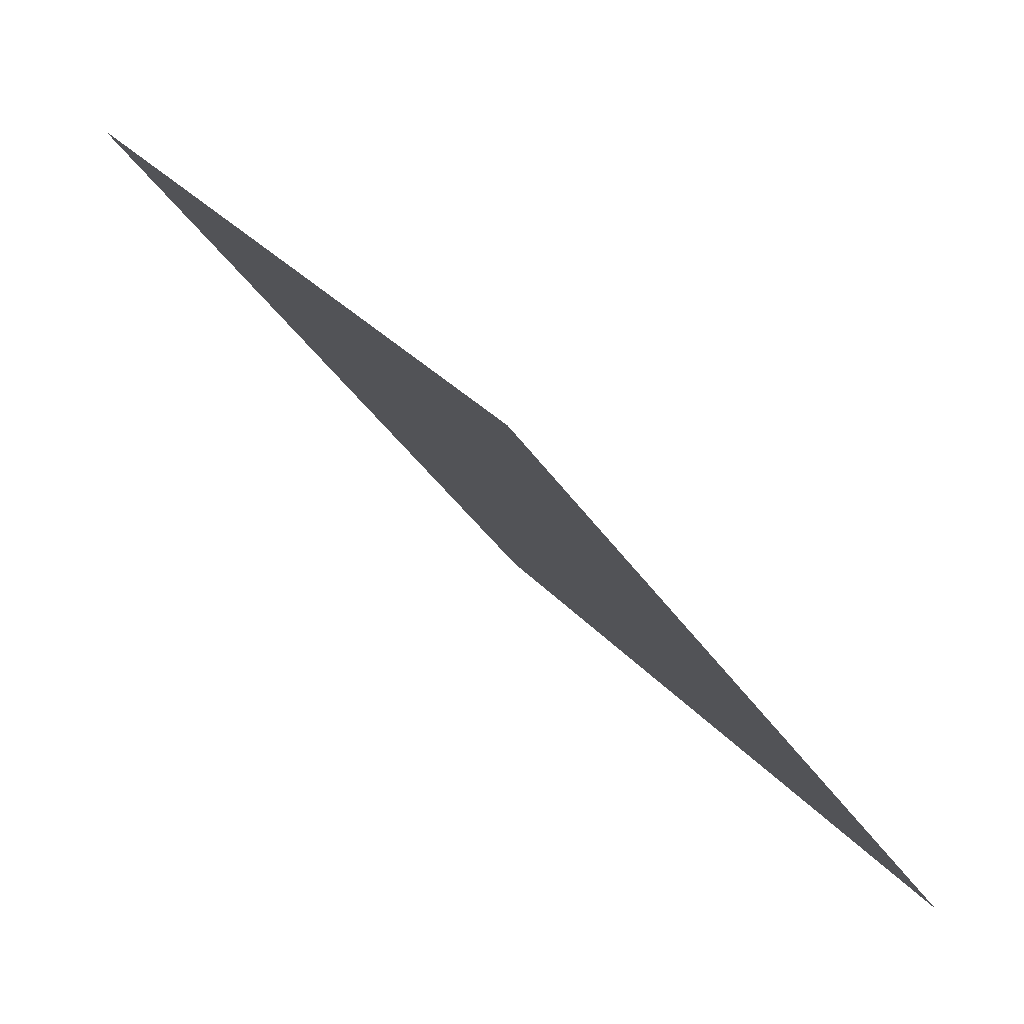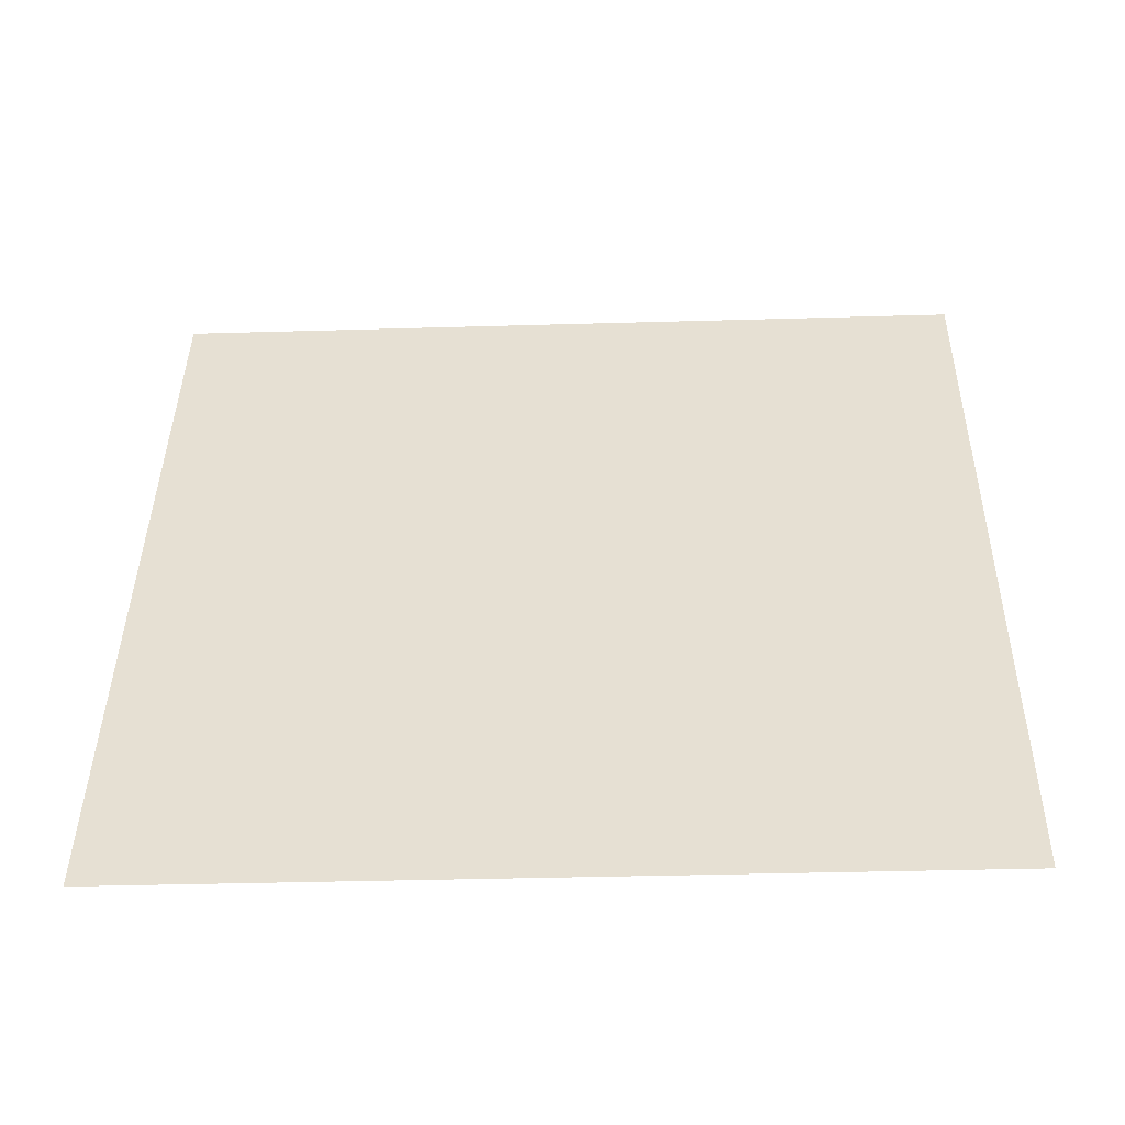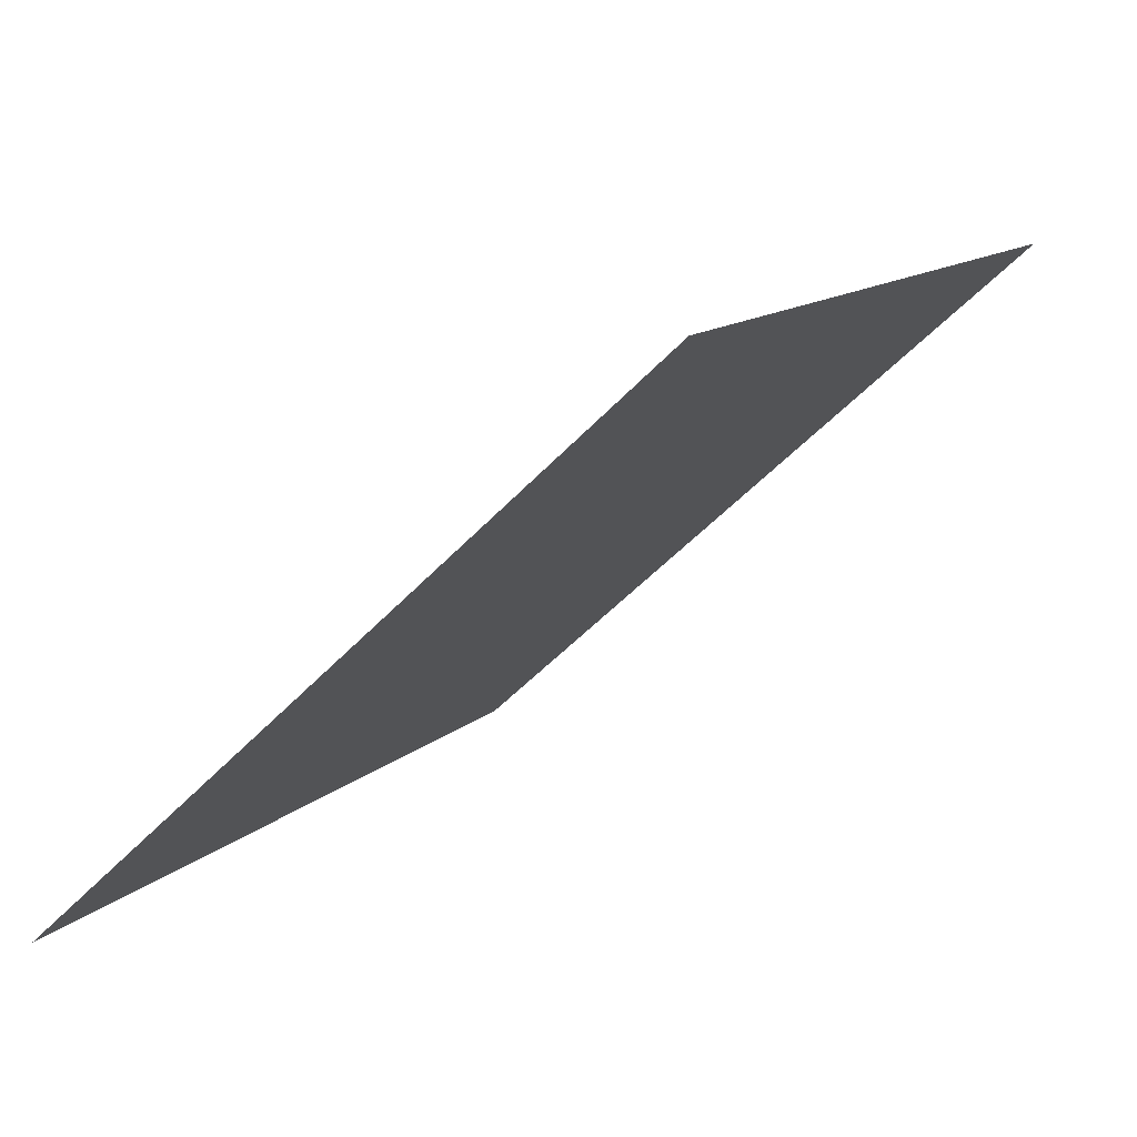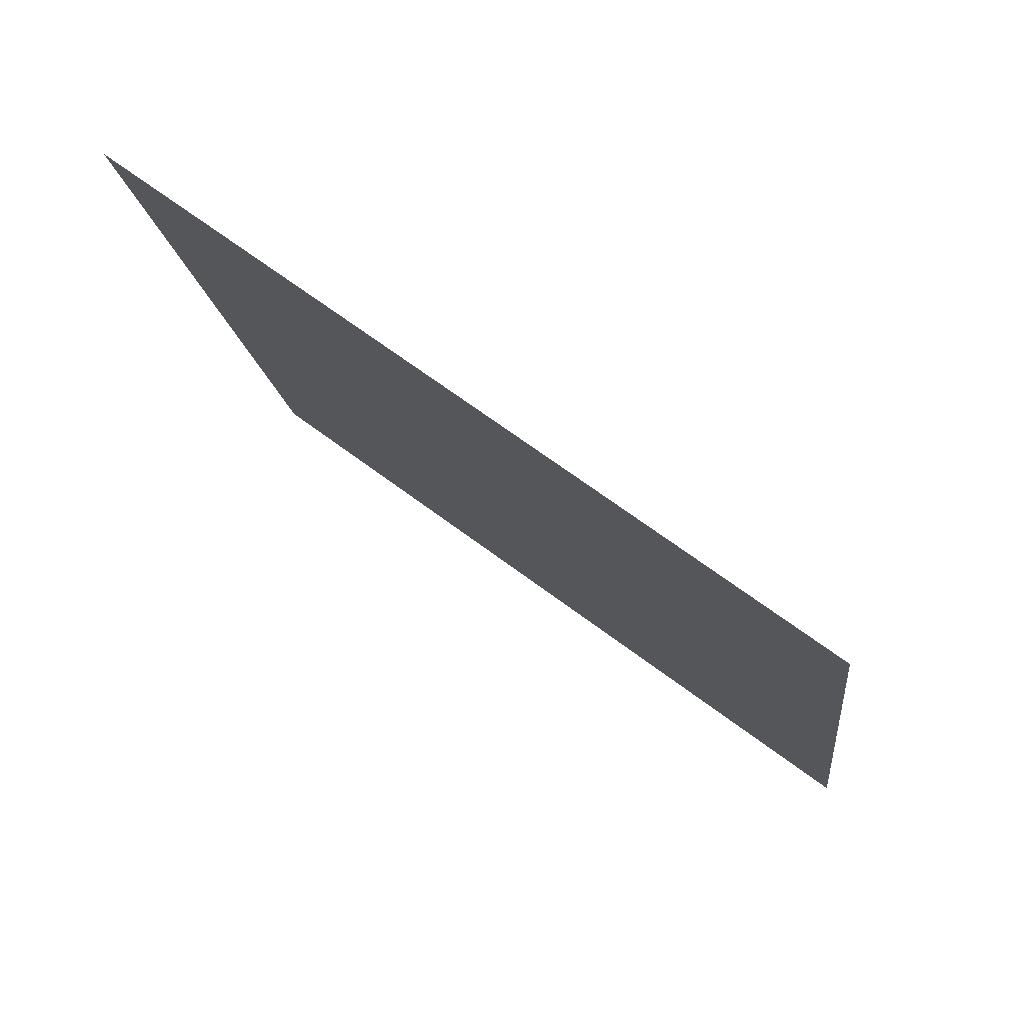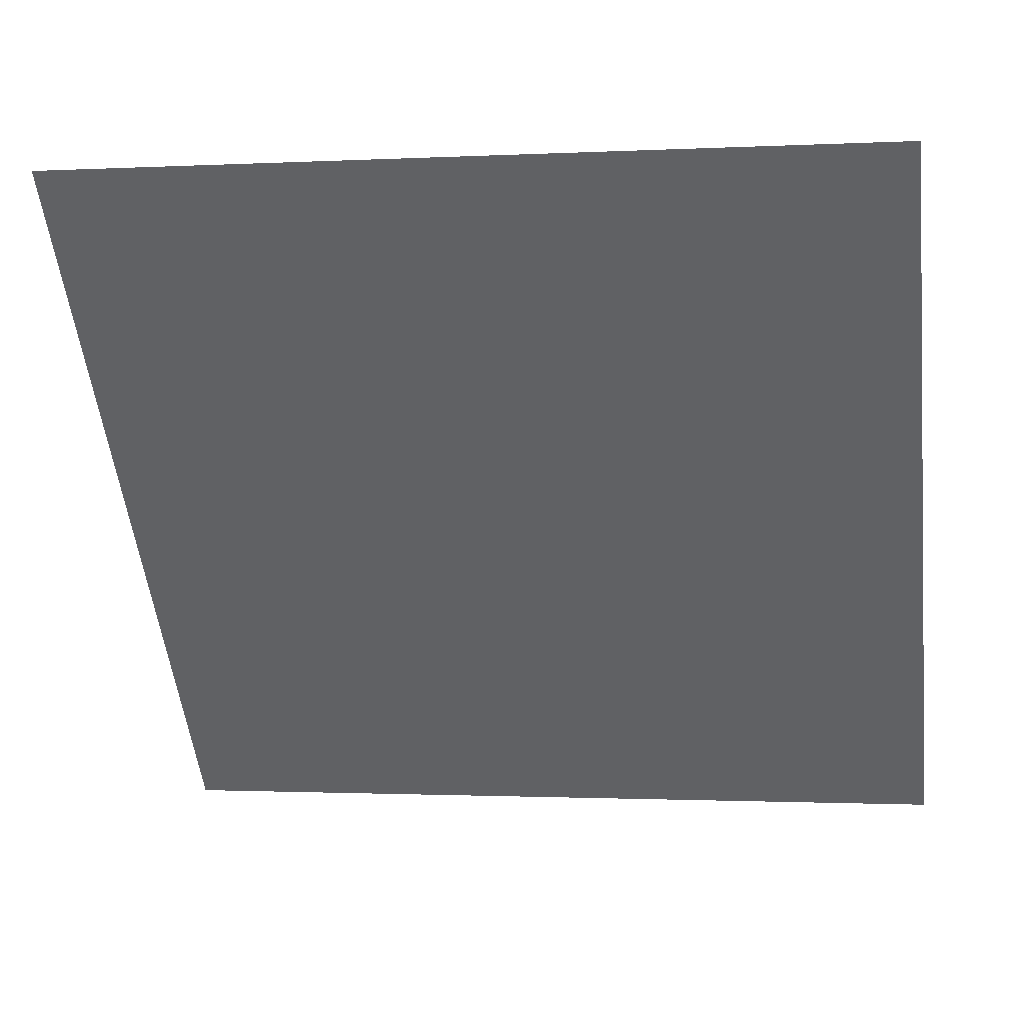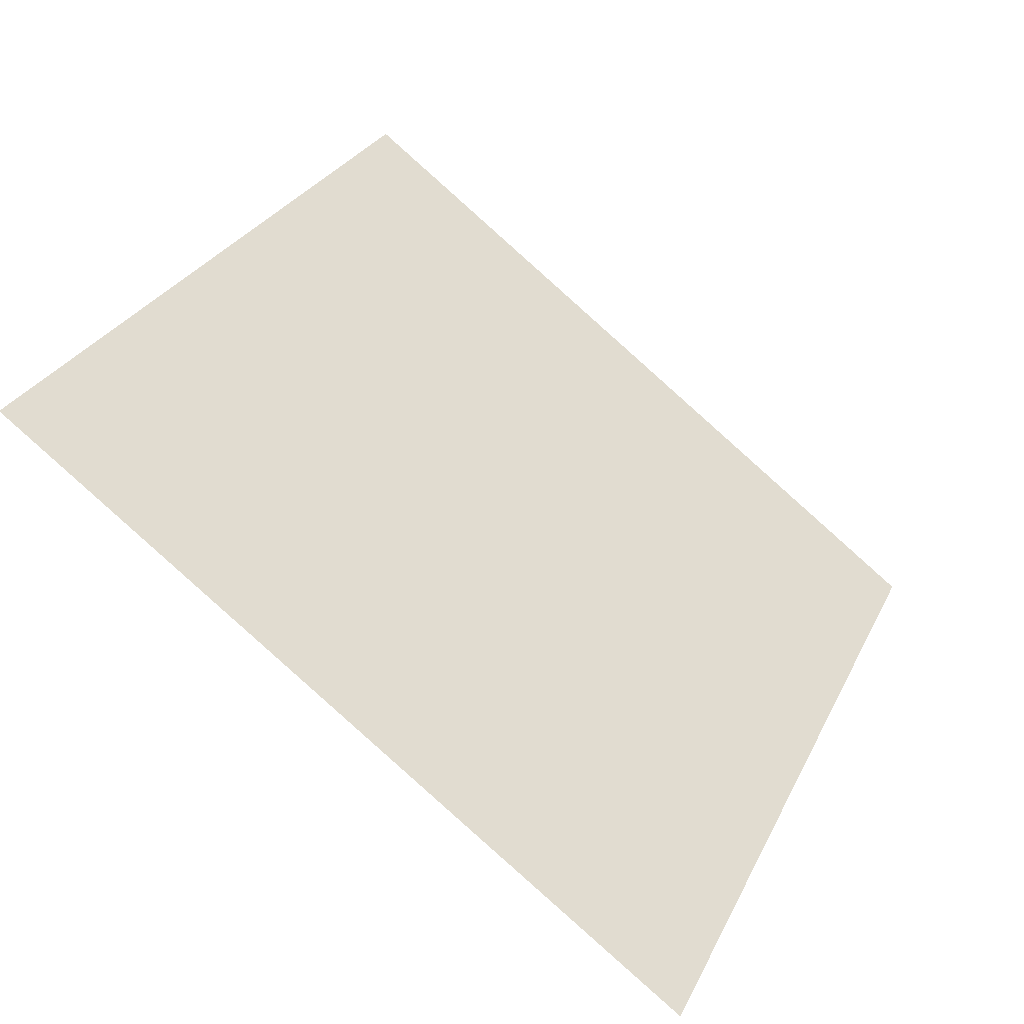
<metadata>
{"format":"obj","ext":"obj","renderer":"f3d","projection":"perspective","resolution":1024,"background":"white","views":[{"elev":28.4,"azim":-122.0,"up":"+Z"},{"elev":2.6,"azim":-177.8,"up":"+Y"},{"elev":-51.6,"azim":47.5,"up":"+Z"},{"elev":-15.8,"azim":97.2,"up":"+Y"},{"elev":1.7,"azim":-170.6,"up":"+Z"},{"elev":27.2,"azim":112.6,"up":"+Y"}]}
</metadata>
<code>
v 0.07266 0.796 0.5222
v 0.0661 0.7962 0.5223
v 0.06622 0.8001 0.5276
v 0.07278 0.7999 0.5275
f 4 3 2 1

</code>
